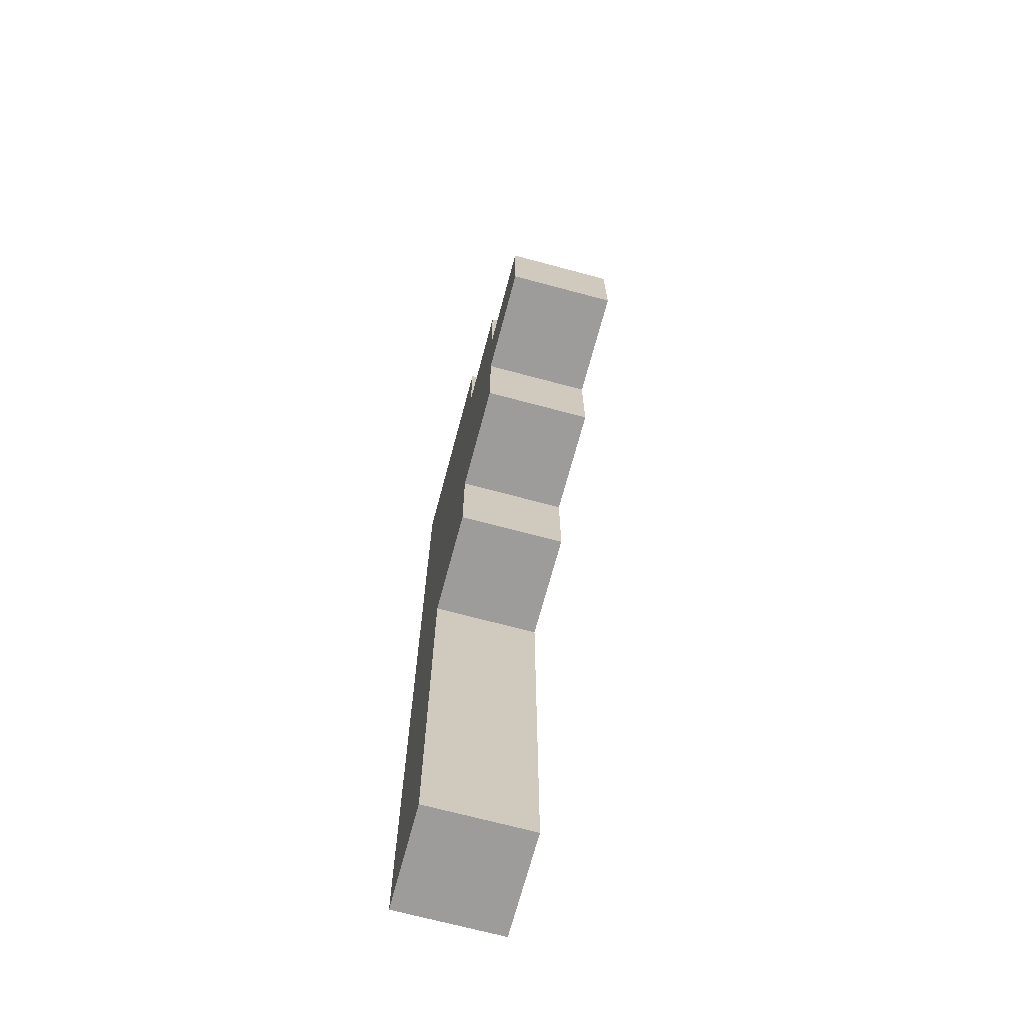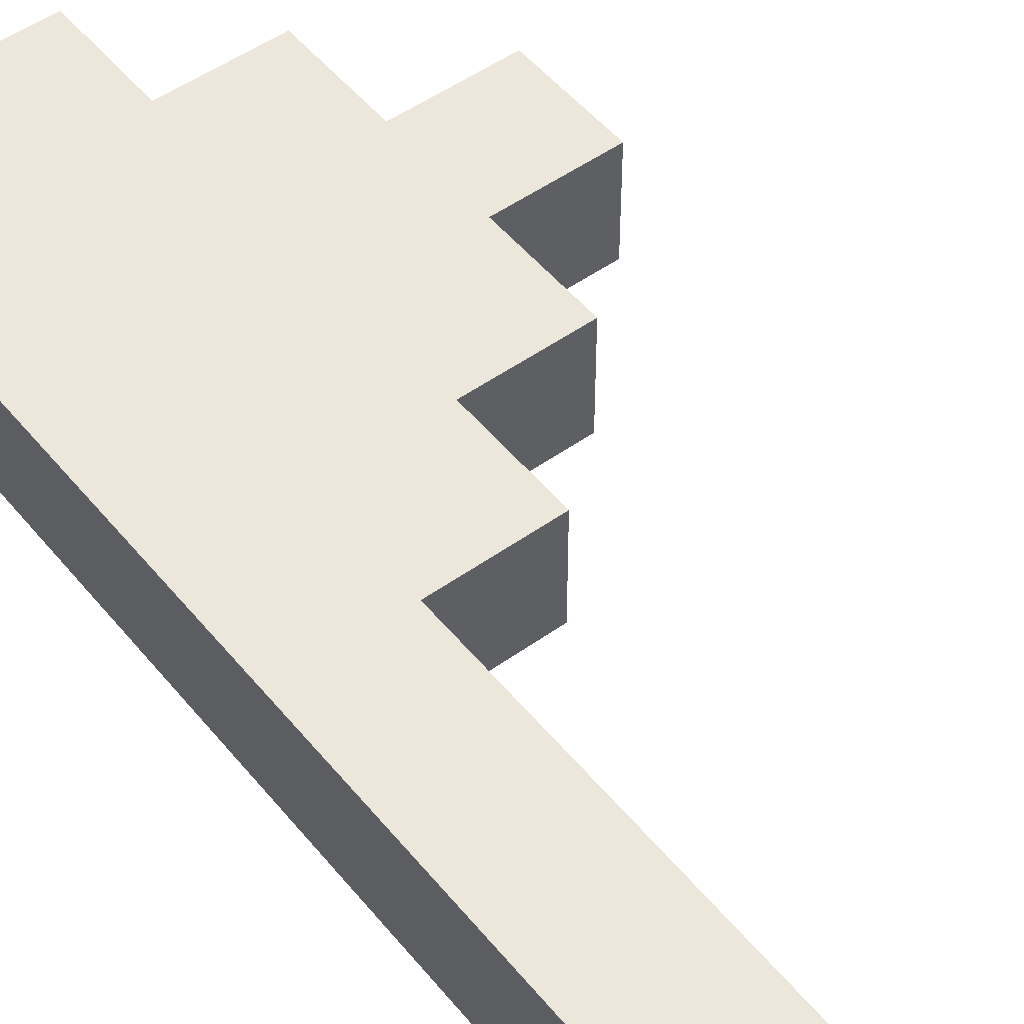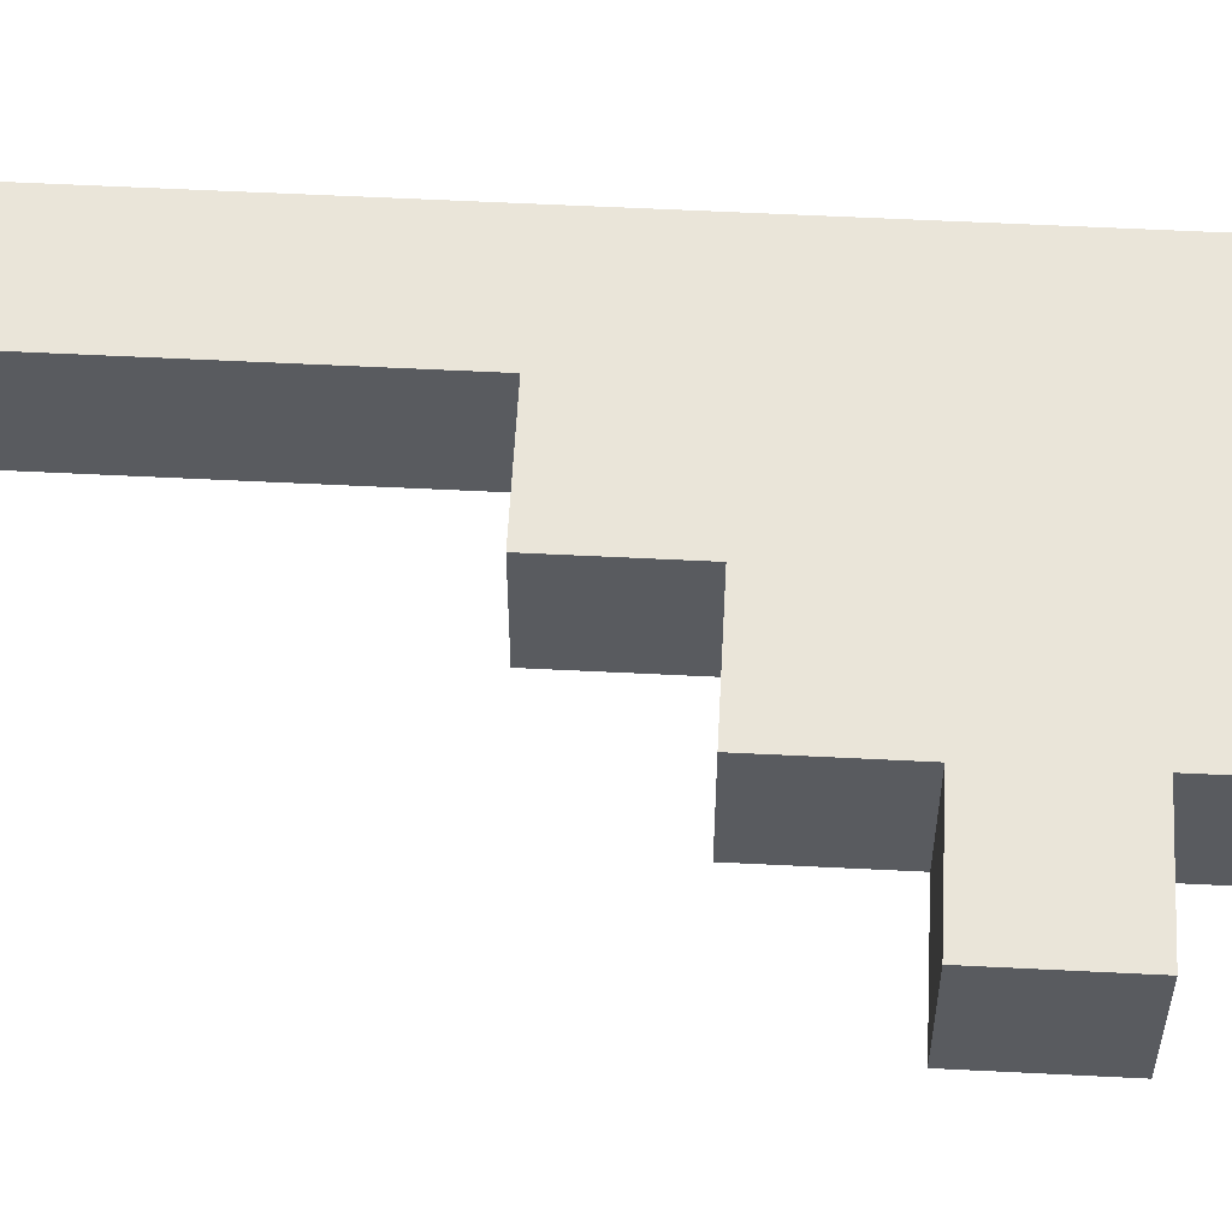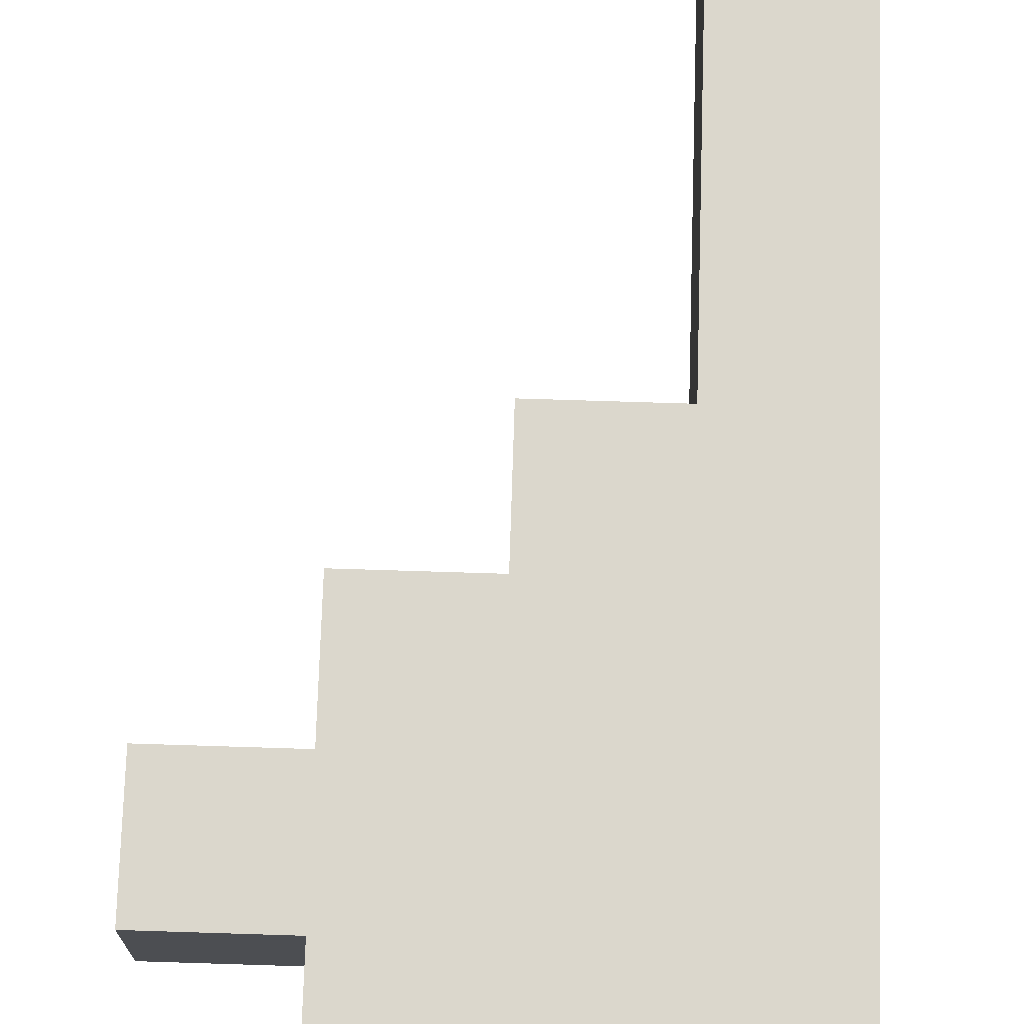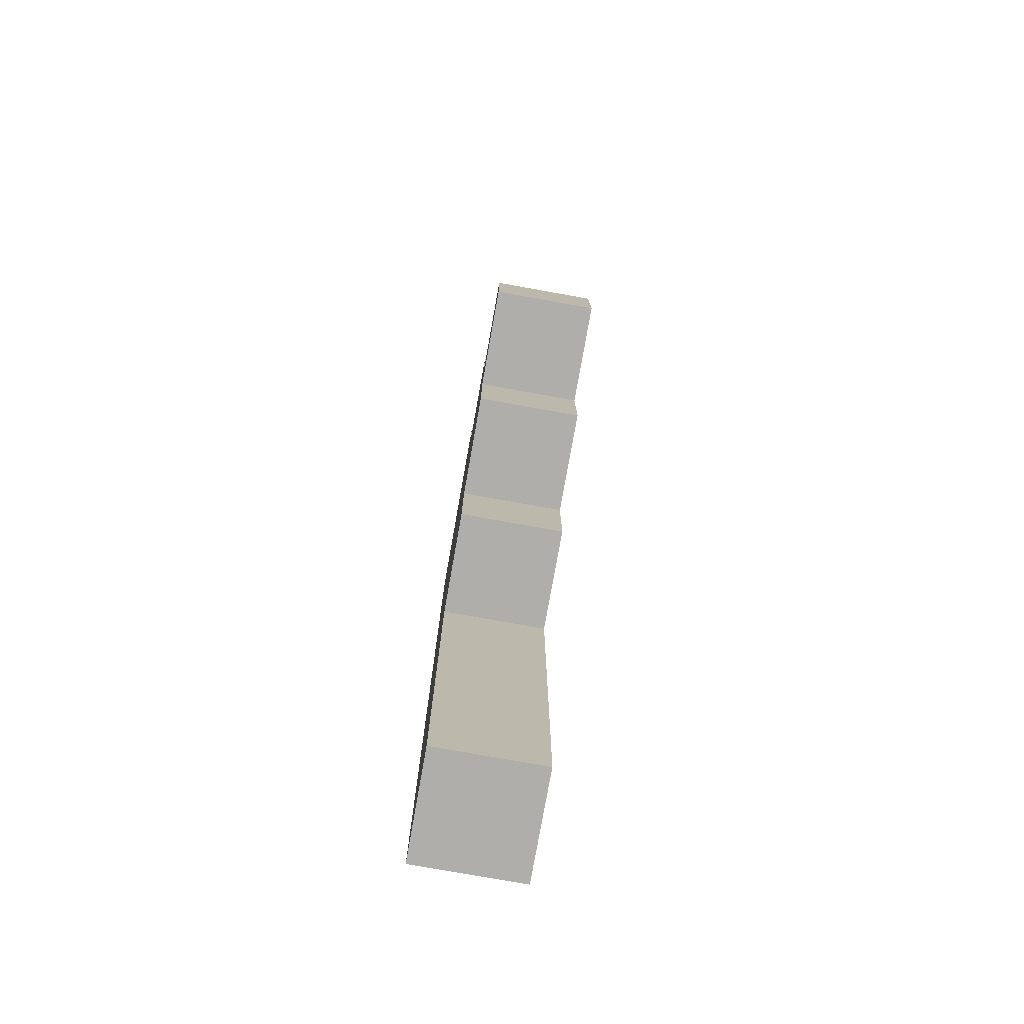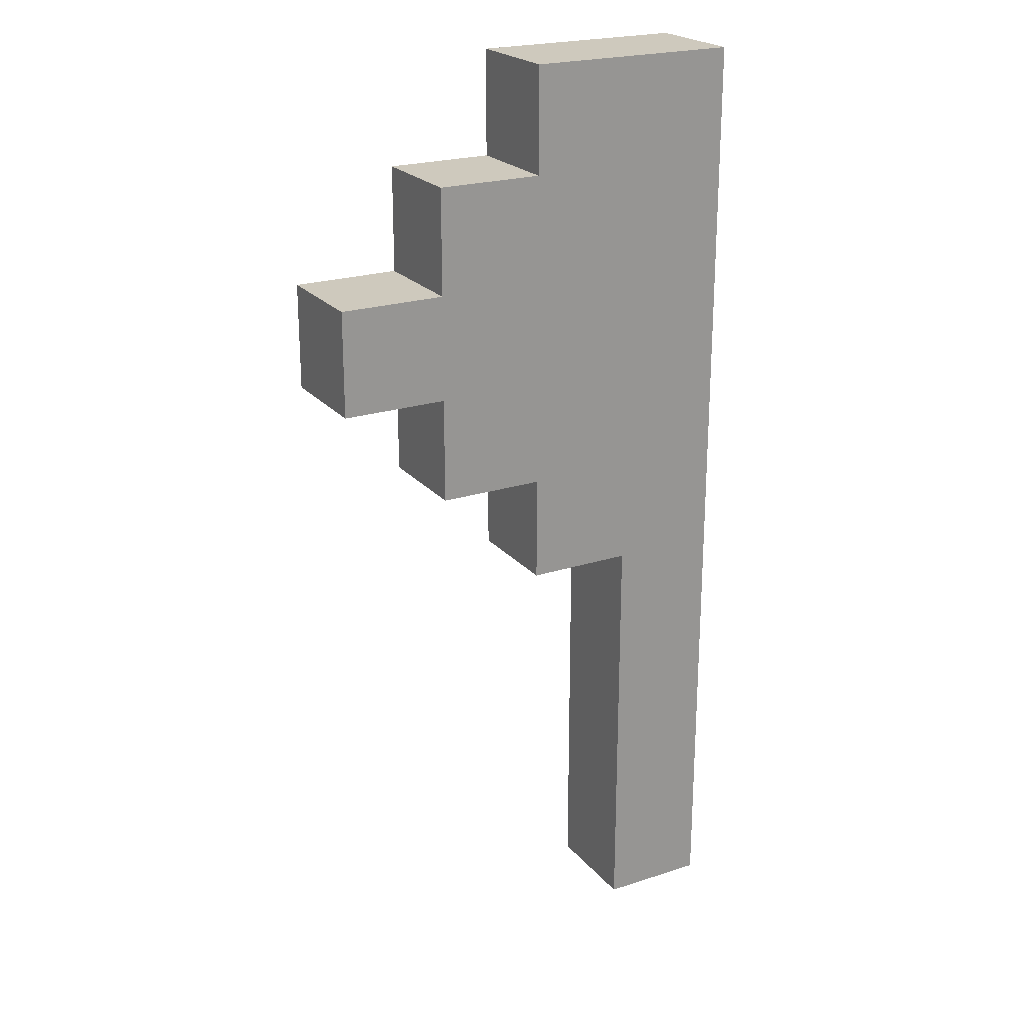
<metadata>
{"format":"obj","ext":"obj","renderer":"f3d","projection":"perspective","resolution":1024,"background":"white","views":[{"elev":-70.0,"azim":75.0,"up":"+Y"},{"elev":50.8,"azim":-37.9,"up":"+Z"},{"elev":57.7,"azim":93.0,"up":"+Z"},{"elev":73.2,"azim":-178.2,"up":"+Z"},{"elev":-77.8,"azim":79.9,"up":"+Y"},{"elev":22.6,"azim":151.0,"up":"+Y"}]}
</metadata>
<code>
o
v 7.451e-09 0 -7.451e-09
v 7.451e-09 0 -0.1
v 7.451e-09 0.9 -7.451e-09
v 7.451e-09 0.9 -0.1
v 0.1 0 -7.451e-09
v 0.1 0 -0.1
v 0.1 0.4 -7.451e-09
v 0.1 0.4 -0.1
v 0.2 0.4 -7.451e-09
v 0.2 0.4 -0.1
v 0.2 0.5 -7.451e-09
v 0.2 0.5 -0.1
v 0.2 0.8 -7.451e-09
v 0.2 0.8 -0.1
v 0.2 0.9 -7.451e-09
v 0.2 0.9 -0.1
v 0.3 0.5 -7.451e-09
v 0.3 0.5 -0.1
v 0.3 0.6 -7.451e-09
v 0.3 0.6 -0.1
v 0.3 0.7 -7.451e-09
v 0.3 0.7 -0.1
v 0.3 0.8 -7.451e-09
v 0.3 0.8 -0.1
v 0.4 0.6 -7.451e-09
v 0.4 0.6 -0.1
v 0.4 0.7 -7.451e-09
v 0.4 0.7 -0.1
v 7.451e-09 0 -7.451e-09
v 7.451e-09 0.9 -7.451e-09
v 0.1 0 -7.451e-09
v 0.1 0.4 -7.451e-09
v 0.1 0.9 -7.451e-09
v 0.2 0.4 -7.451e-09
v 0.2 0.5 -7.451e-09
v 0.2 0.8 -7.451e-09
v 0.2 0.9 -7.451e-09
v 0.3 0.5 -7.451e-09
v 0.3 0.6 -7.451e-09
v 0.3 0.7 -7.451e-09
v 0.3 0.8 -7.451e-09
v 0.4 0.6 -7.451e-09
v 0.4 0.7 -7.451e-09
v 7.451e-09 0 -0.1
v 7.451e-09 0.9 -0.1
v 0.1 0 -0.1
v 0.1 0.4 -0.1
v 0.1 0.9 -0.1
v 0.2 0.4 -0.1
v 0.2 0.5 -0.1
v 0.2 0.8 -0.1
v 0.2 0.9 -0.1
v 0.3 0.5 -0.1
v 0.3 0.6 -0.1
v 0.3 0.7 -0.1
v 0.3 0.8 -0.1
v 0.4 0.6 -0.1
v 0.4 0.7 -0.1
v 7.451e-09 0 -7.451e-09
v 0.1 0 -7.451e-09
v 7.451e-09 0 -0.1
v 0.1 0 -0.1
v 0.1 0.4 -7.451e-09
v 0.2 0.4 -7.451e-09
v 0.1 0.4 -0.1
v 0.2 0.4 -0.1
v 0.2 0.5 -7.451e-09
v 0.3 0.5 -7.451e-09
v 0.2 0.5 -0.1
v 0.3 0.5 -0.1
v 0.3 0.6 -7.451e-09
v 0.4 0.6 -7.451e-09
v 0.3 0.6 -0.1
v 0.4 0.6 -0.1
v 0.3 0.7 -7.451e-09
v 0.4 0.7 -7.451e-09
v 0.3 0.7 -0.1
v 0.4 0.7 -0.1
v 0.2 0.8 -7.451e-09
v 0.3 0.8 -7.451e-09
v 0.2 0.8 -0.1
v 0.3 0.8 -0.1
v 7.451e-09 0.9 -7.451e-09
v 0.1 0.9 -7.451e-09
v 0.2 0.9 -7.451e-09
v 7.451e-09 0.9 -0.1
v 0.1 0.9 -0.1
v 0.2 0.9 -0.1
f 3 2 1
f 4 2 3
f 5 6 7
f 7 6 8
f 9 10 11
f 11 10 12
f 13 14 15
f 15 14 16
f 17 18 19
f 19 18 20
f 21 22 23
f 23 22 24
f 25 26 27
f 27 26 28
f 31 30 29
f 32 30 31
f 33 30 32
f 34 33 32
f 35 33 34
f 36 33 35
f 37 33 36
f 38 36 35
f 39 36 38
f 40 36 39
f 41 36 40
f 42 40 39
f 43 40 42
f 44 45 46
f 46 45 47
f 47 45 48
f 47 48 49
f 49 48 50
f 50 48 51
f 51 48 52
f 50 51 53
f 53 51 54
f 54 51 55
f 55 51 56
f 54 55 57
f 57 55 58
f 61 60 59
f 62 60 61
f 65 64 63
f 66 64 65
f 69 68 67
f 70 68 69
f 73 72 71
f 74 72 73
f 75 76 77
f 77 76 78
f 79 80 81
f 81 80 82
f 83 84 86
f 84 85 87
f 86 84 87
f 87 85 88

</code>
